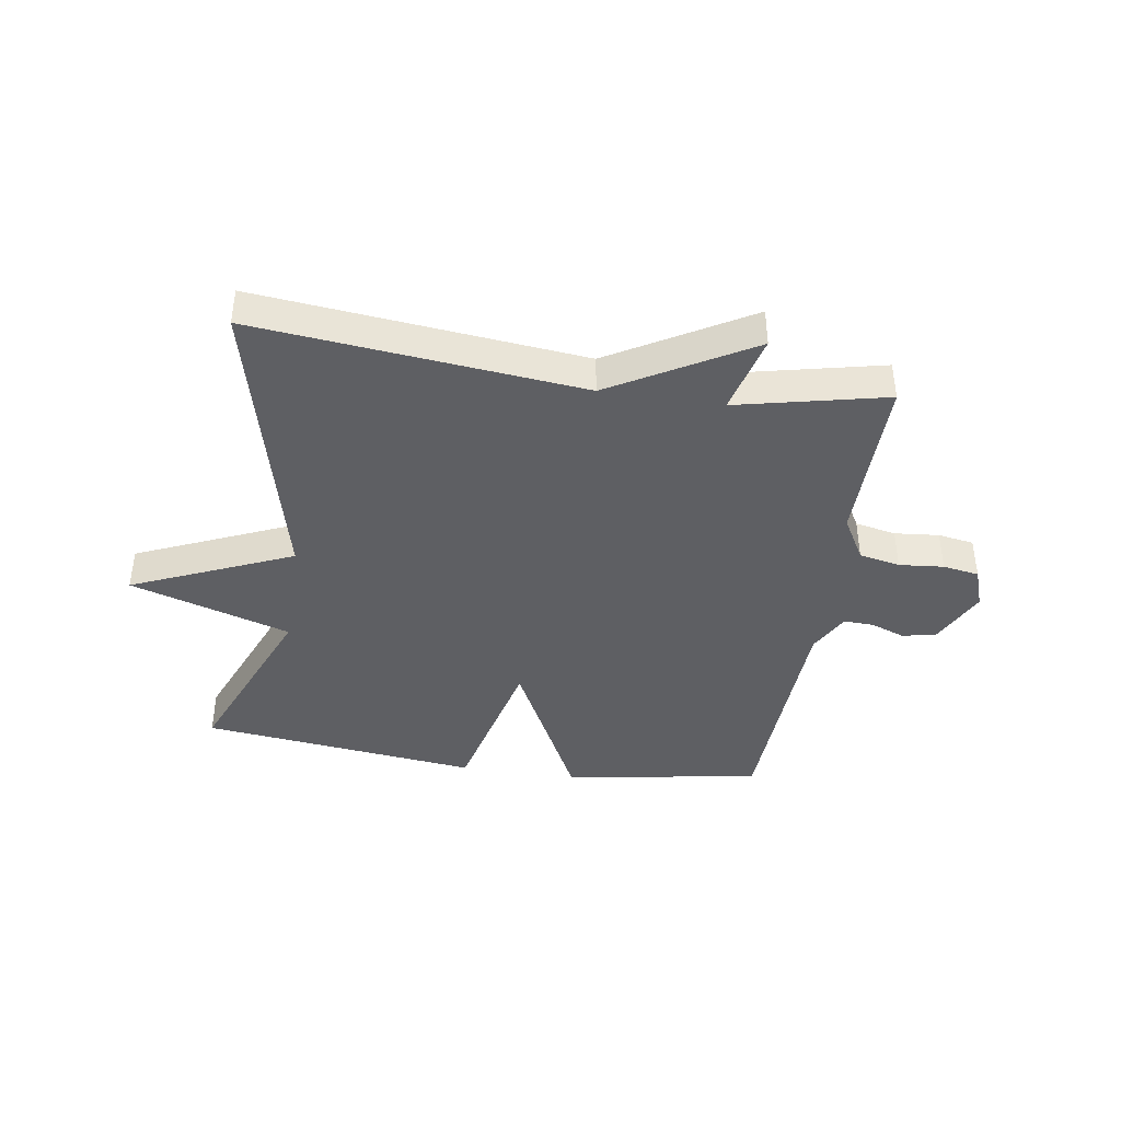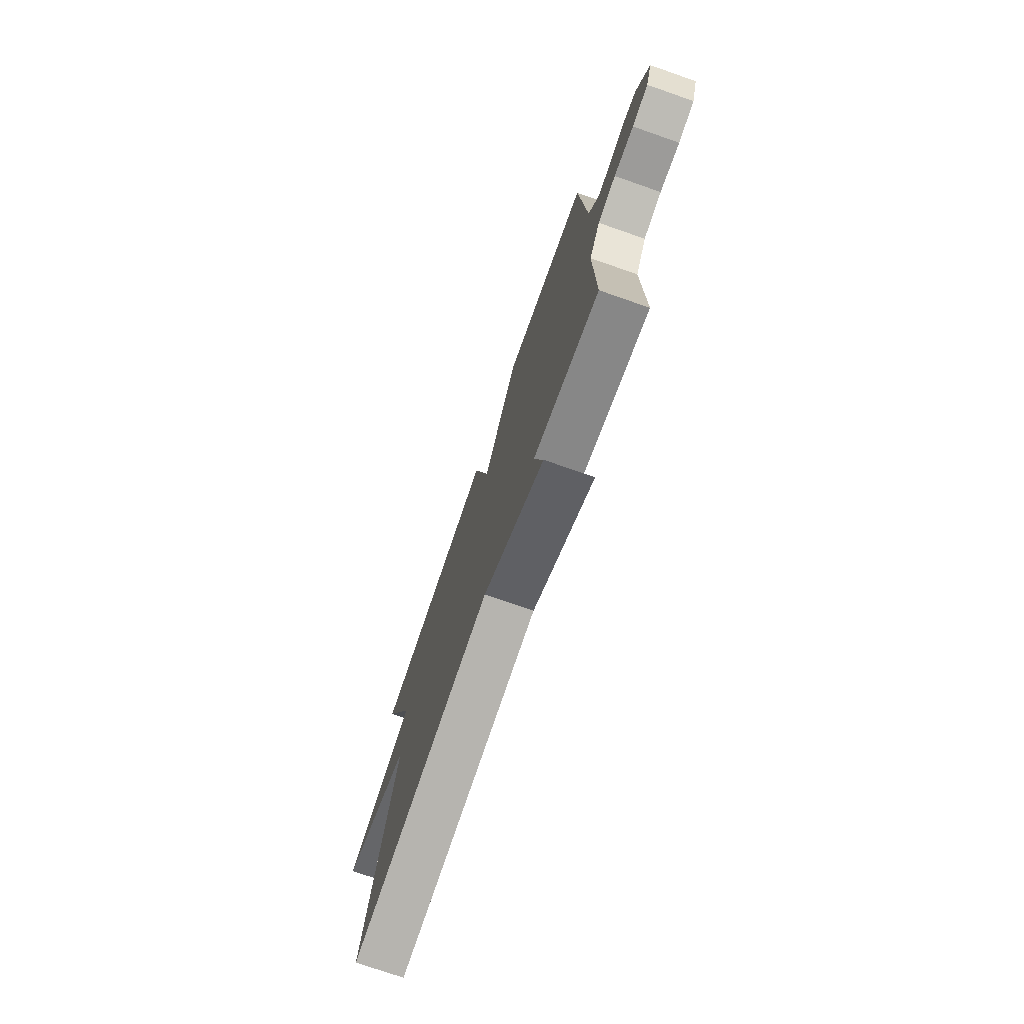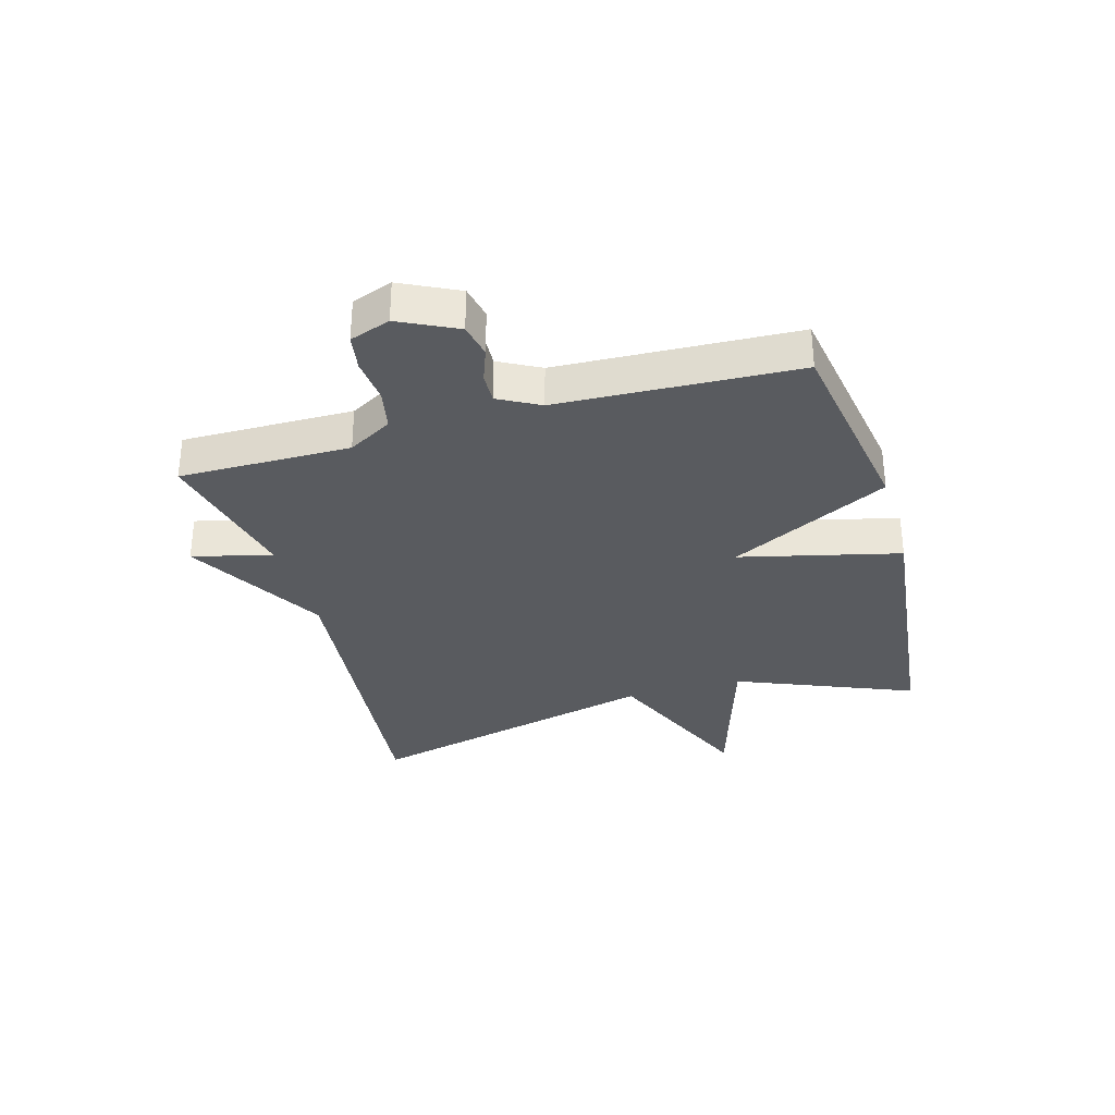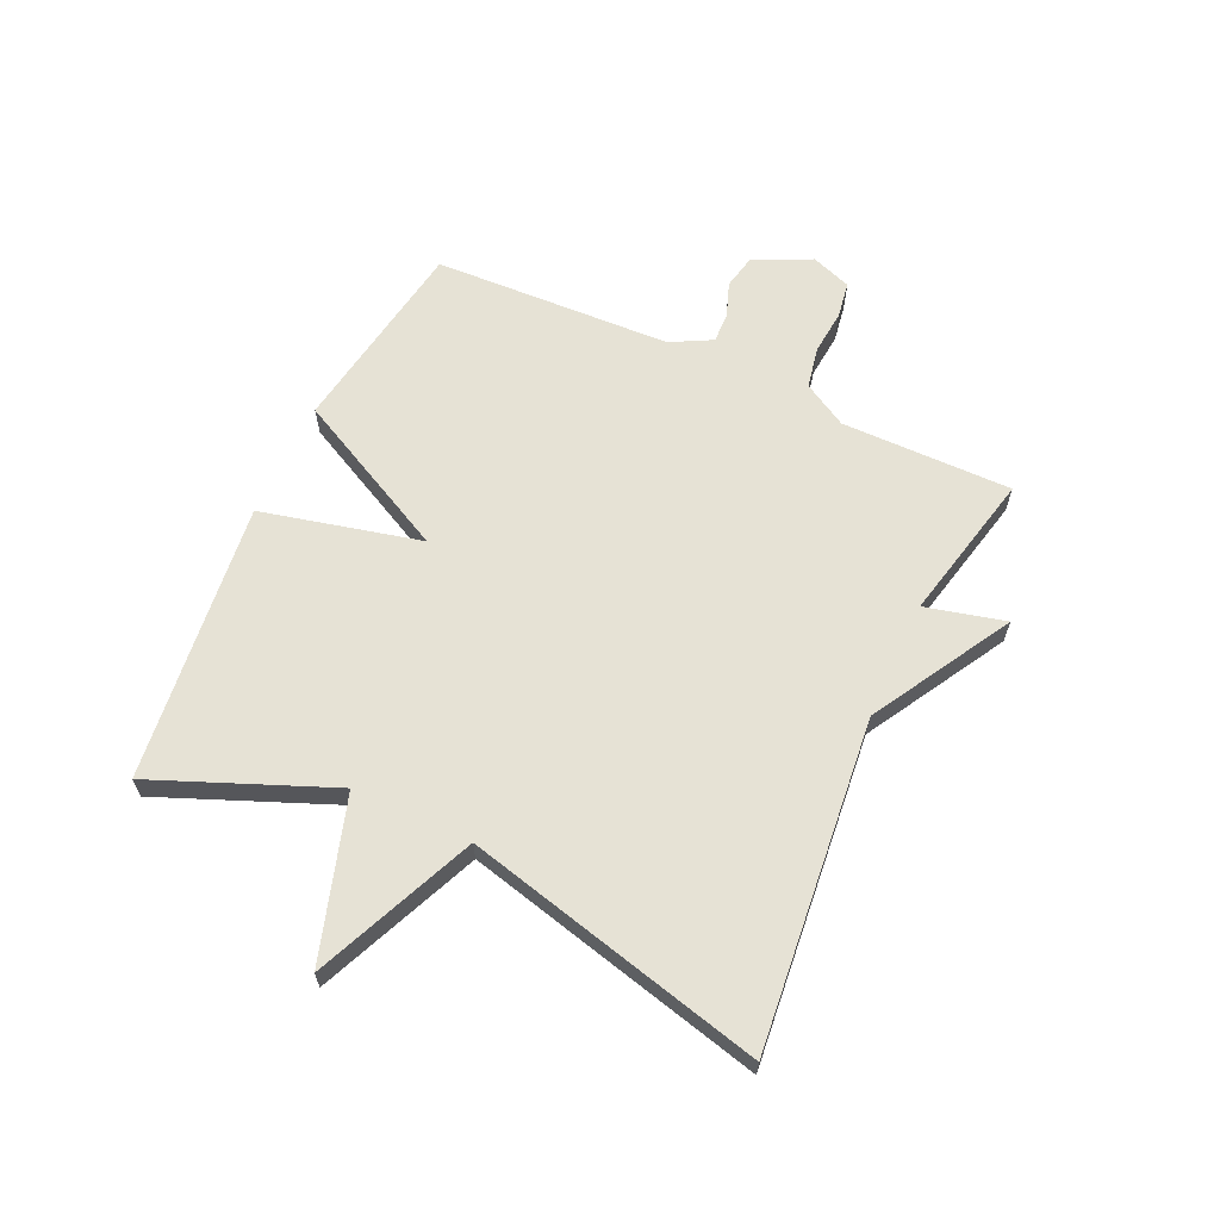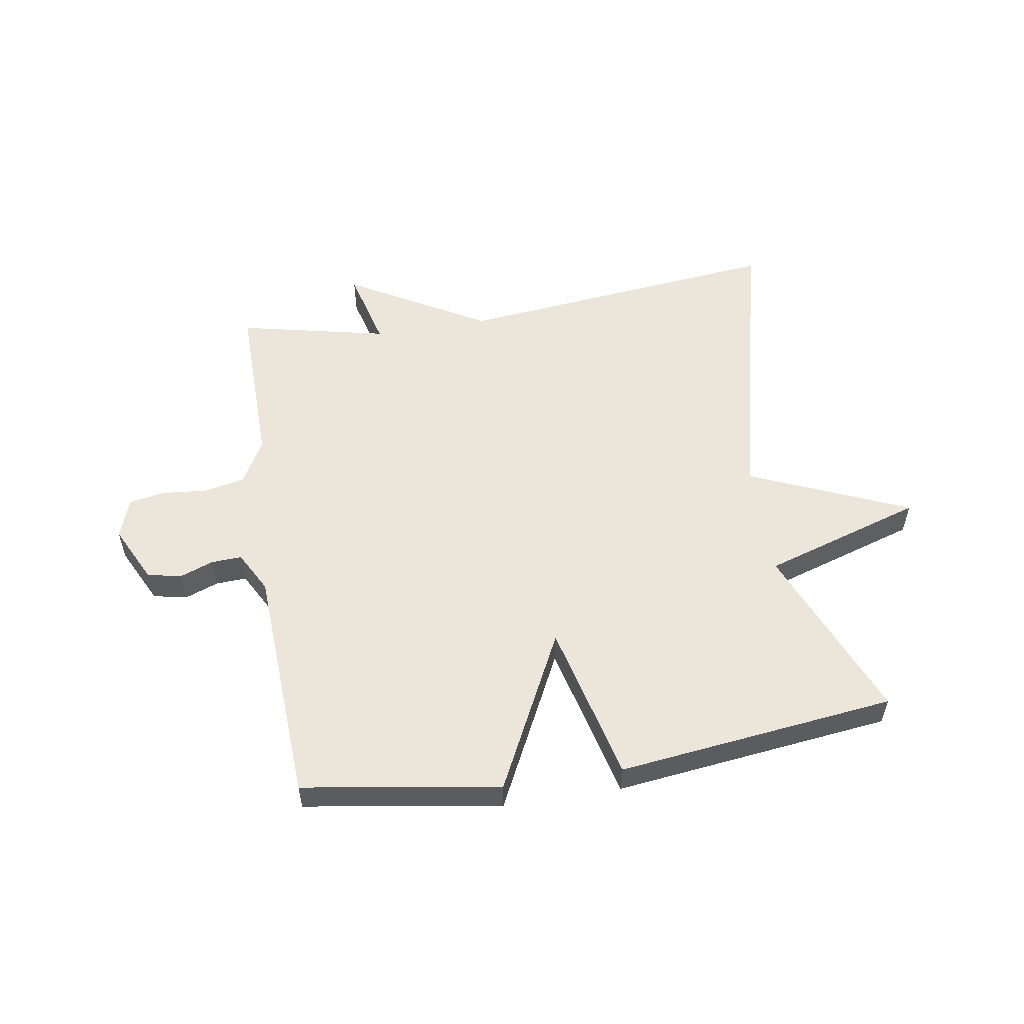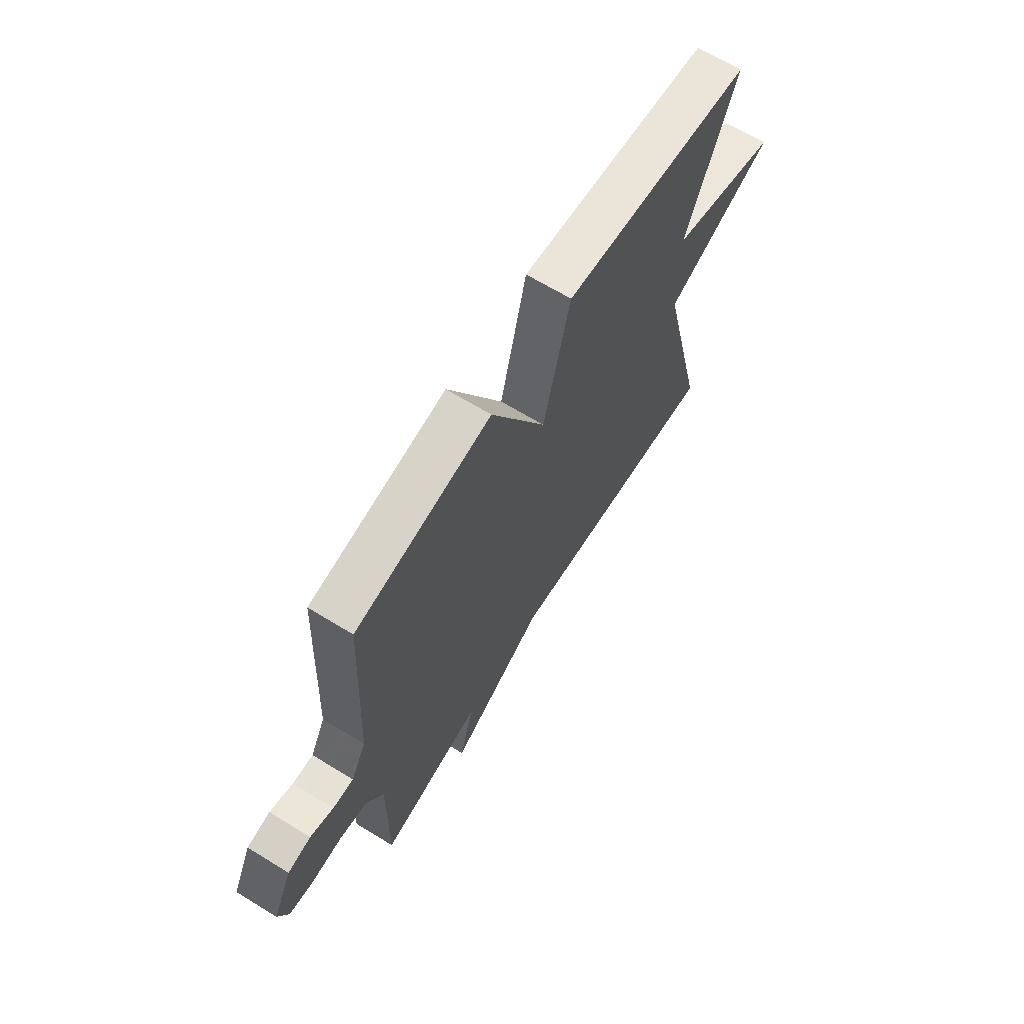
<metadata>
{"format":"obj","ext":"obj","renderer":"f3d","projection":"perspective","resolution":1024,"background":"white","views":[{"elev":-41.1,"azim":171.3,"up":"+Y"},{"elev":-74.9,"azim":-109.2,"up":"+Z"},{"elev":-32.7,"azim":-74.0,"up":"+Y"},{"elev":64.0,"azim":114.9,"up":"+Y"},{"elev":55.1,"azim":-9.3,"up":"+Y"},{"elev":66.4,"azim":-58.4,"up":"+Z"}]}
</metadata>
<code>
v 0.5 0.07 0.5
v 0.378 0.07 0.203
v 0.647 0.07 0.119
v 0.378 0.07 0.003
v 0.5 0.07 -0.5
v -0.049 0.07 -0.444
v -0.283 0.07 -0.578
v -0.249 0.07 -0.444
v -0.5 0.07 -0.5
v -0.497 0.07 -0.213
v -0.539 0.07 -0.139
v -0.608 0.07 -0.125
v -0.683 0.07 -0.132
v -0.744 0.07 -0.122
v -0.768 0.07 -0.054
v -0.721 0.07 0.042
v -0.664 0.07 0.054
v -0.607 0.07 0.033
v -0.556 0.07 0.031
v -0.519 0.07 0.1
v -0.5 0.07 0.5
v -0.168 0.07 0.554
v -0.033 0.07 0.286
v 0.032 0.07 0.554
v 0.5 0 0.5
v 0.378 0 0.203
v 0.647 0 0.119
v 0.378 0 0.003
v 0.5 0 -0.5
v -0.049 0 -0.444
v -0.283 0 -0.578
v -0.249 0 -0.444
v -0.5 0 -0.5
v -0.497 0 -0.213
v -0.539 0 -0.139
v -0.608 0 -0.125
v -0.683 0 -0.132
v -0.744 0 -0.122
v -0.768 0 -0.054
v -0.721 0 0.042
v -0.664 0 0.054
v -0.607 0 0.033
v -0.556 0 0.031
v -0.519 0 0.1
v -0.5 0 0.5
v -0.168 0 0.554
v -0.033 0 0.286
v 0.032 0 0.554
f 23 24 1 2
f 20 21 22 23
f 2 3 4
f 23 2 4
f 20 23 4
f 19 20 4
f 16 17 18
f 15 16 18
f 14 15 18
f 13 14 18
f 12 13 18
f 11 12 18 19
f 4 5 6
f 19 4 6
f 11 19 6
f 10 11 6
f 8 9 10
f 6 7 8
f 6 8 10
f 26 25 48 47
f 47 46 45 44
f 28 27 26
f 28 26 47
f 28 47 44
f 28 44 43
f 42 41 40
f 42 40 39
f 42 39 38
f 42 38 37
f 42 37 36
f 43 42 36 35
f 30 29 28
f 30 28 43
f 30 43 35
f 30 35 34
f 34 33 32
f 32 31 30
f 34 32 30
f 1 25 26 2
f 2 26 27 3
f 3 27 28 4
f 4 28 29 5
f 5 29 30 6
f 6 30 31 7
f 7 31 32 8
f 8 32 33 9
f 9 33 34 10
f 10 34 35 11
f 11 35 36 12
f 12 36 37 13
f 13 37 38 14
f 14 38 39 15
f 15 39 40 16
f 16 40 41 17
f 17 41 42 18
f 18 42 43 19
f 19 43 44 20
f 20 44 45 21
f 21 45 46 22
f 22 46 47 23
f 23 47 48 24
f 24 48 25 1

</code>
